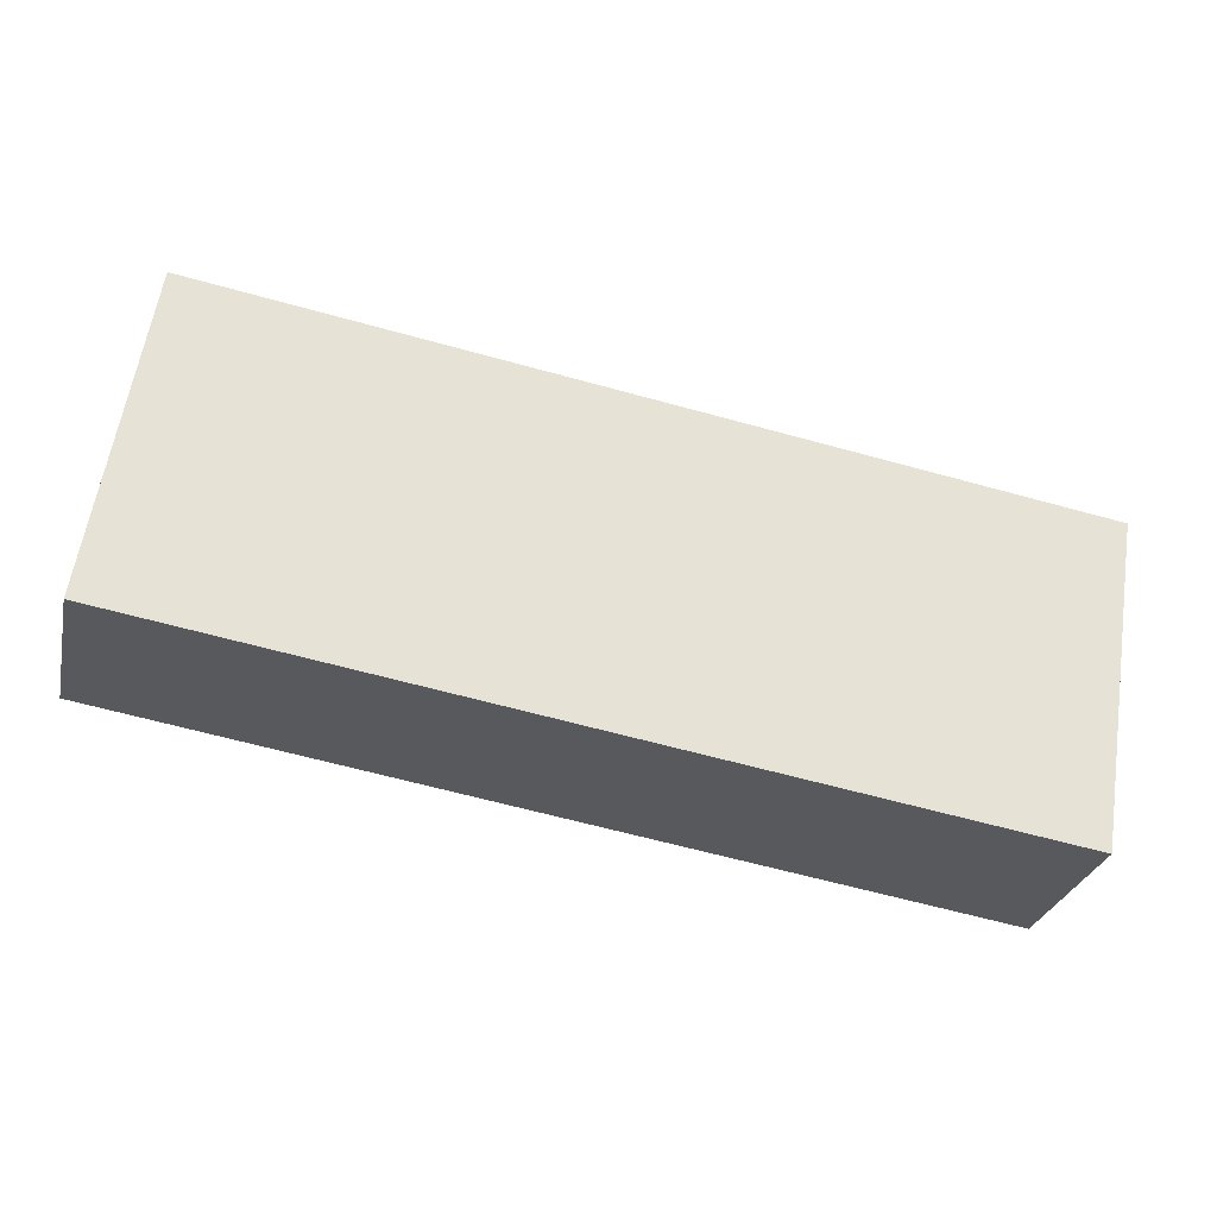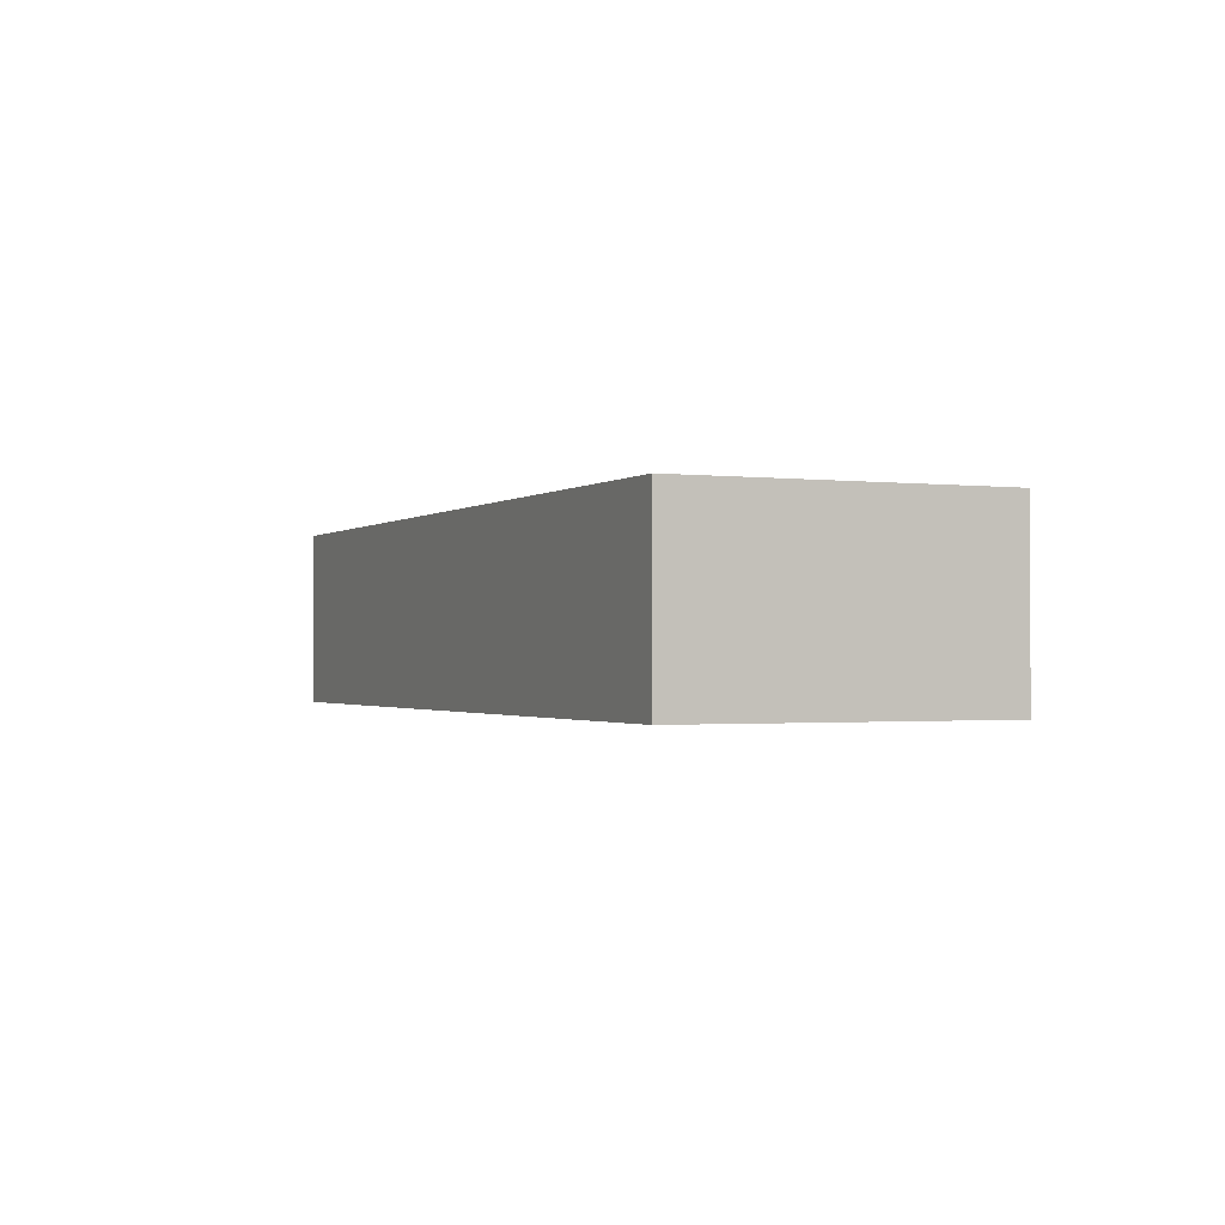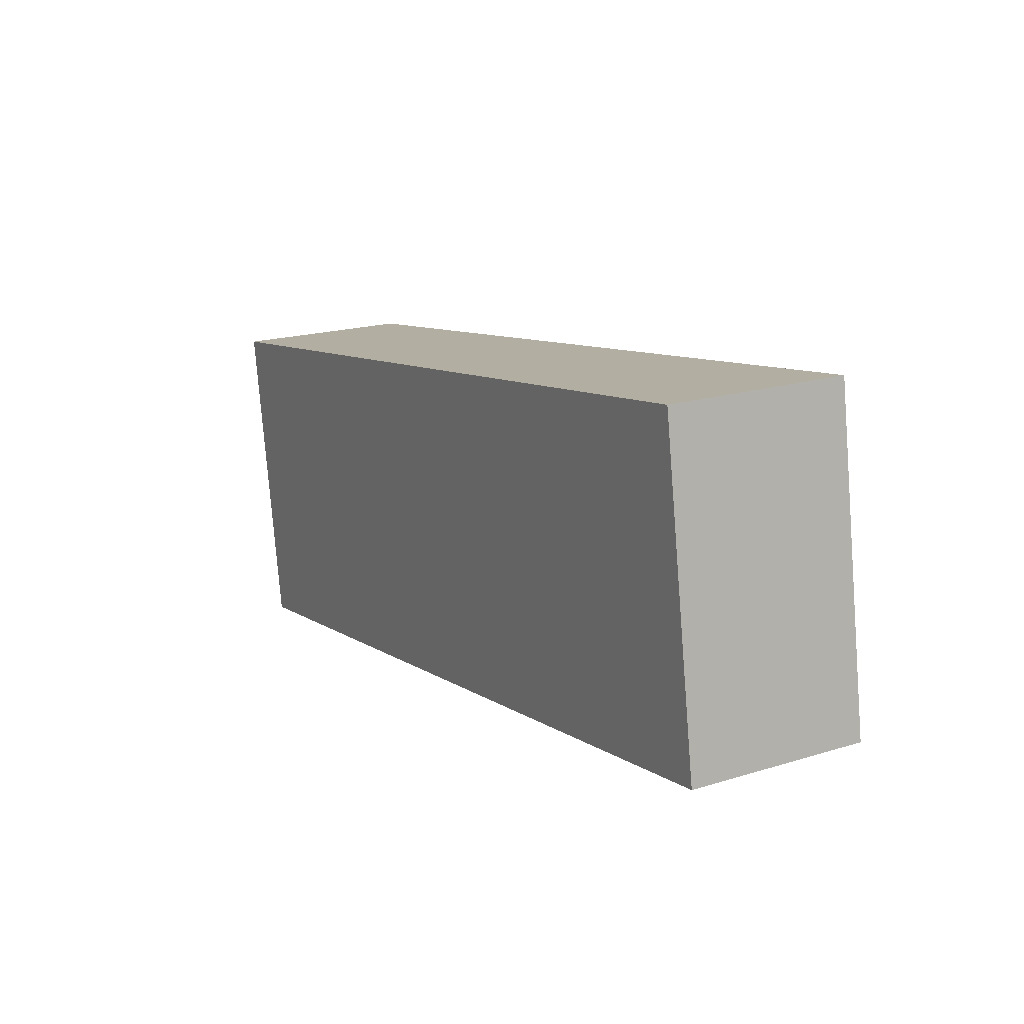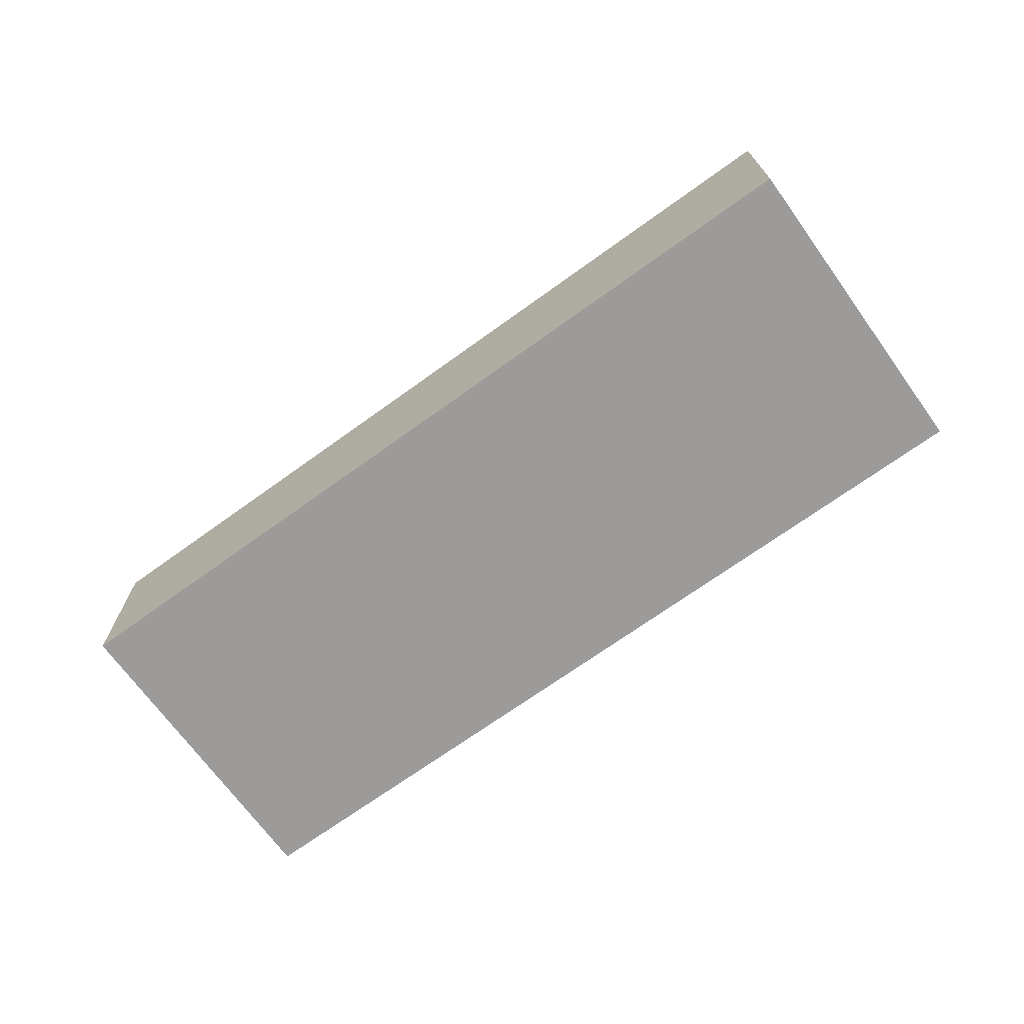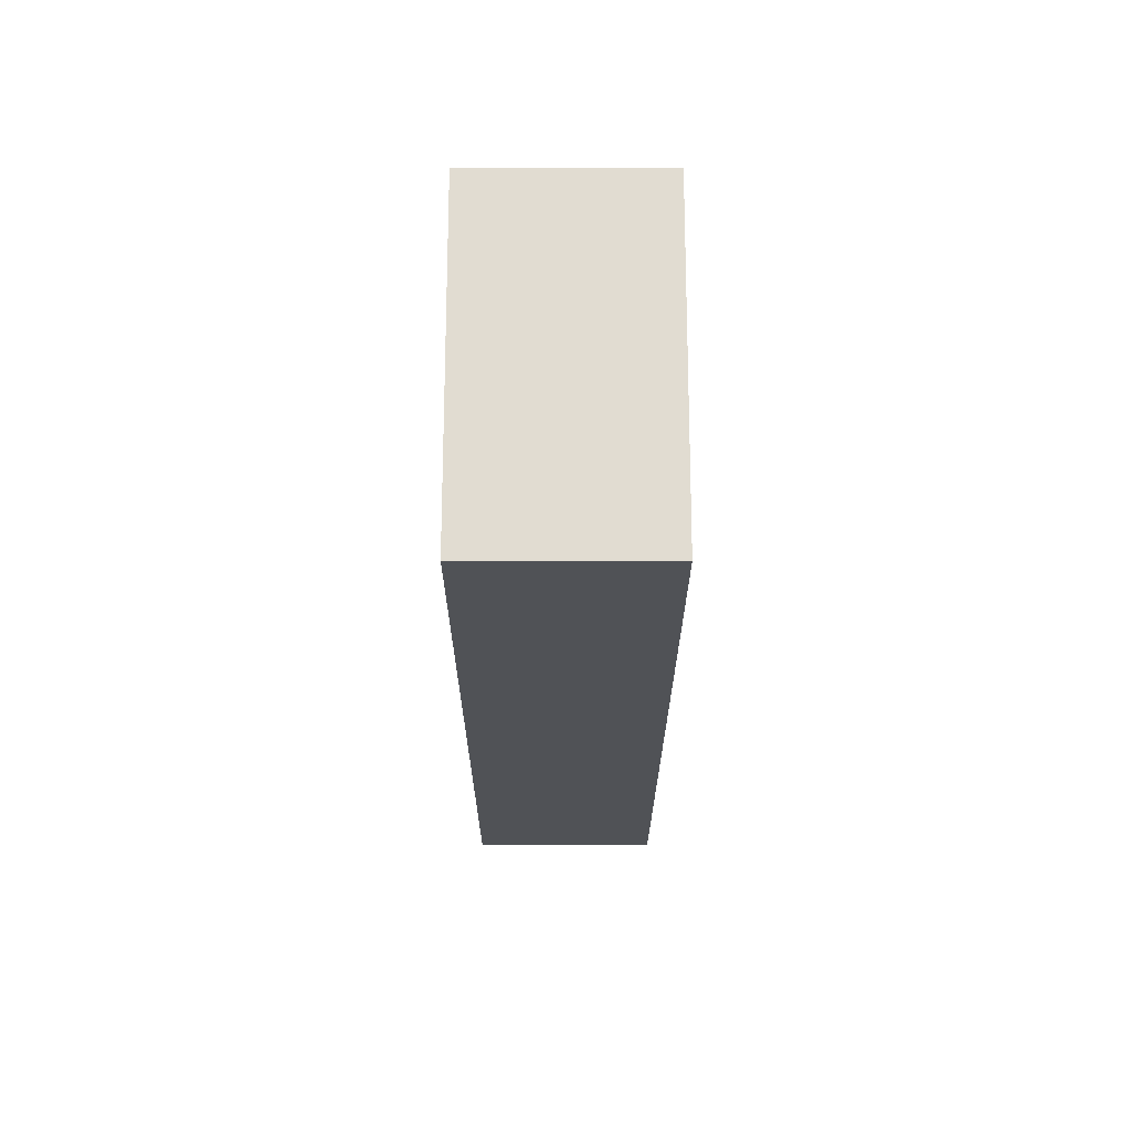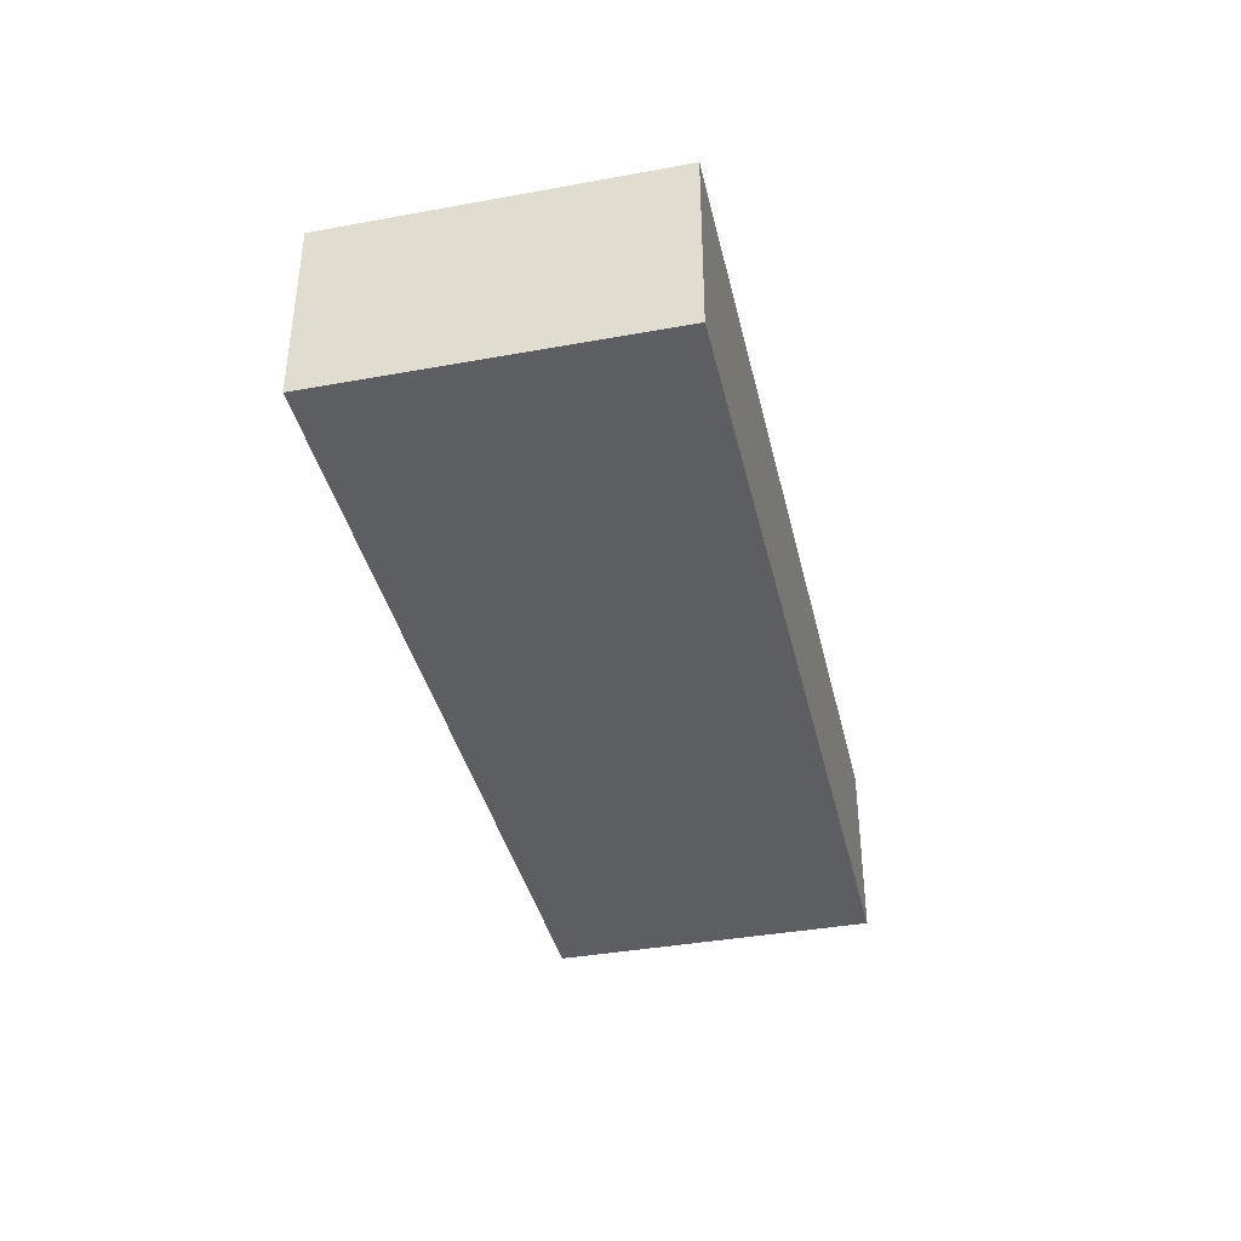
<metadata>
{"format":"obj","ext":"obj","renderer":"f3d","projection":"perspective","resolution":1024,"background":"white","views":[{"elev":-28.2,"azim":-12.8,"up":"+Y"},{"elev":-1.2,"azim":57.0,"up":"+Z"},{"elev":19.2,"azim":-120.1,"up":"+Y"},{"elev":-69.9,"azim":-153.1,"up":"+Z"},{"elev":-29.9,"azim":89.9,"up":"+Y"},{"elev":-38.8,"azim":-86.1,"up":"+Z"}]}
</metadata>
<code>
g default
v 0.7207 3.563 0.8
v 0.2454 3.638 0.8
v 0.6926 3.385 0.8
v 0.2173 3.46 0.8
v 0.6926 3.385 0.7
v 0.2173 3.46 0.7
v 0.7207 3.563 0.7
v 0.2454 3.638 0.7
g pCube331
f 1 2 4 3
f 3 4 6 5
f 5 6 8 7
f 7 8 2 1
f 2 8 6 4
f 7 1 3 5

</code>
